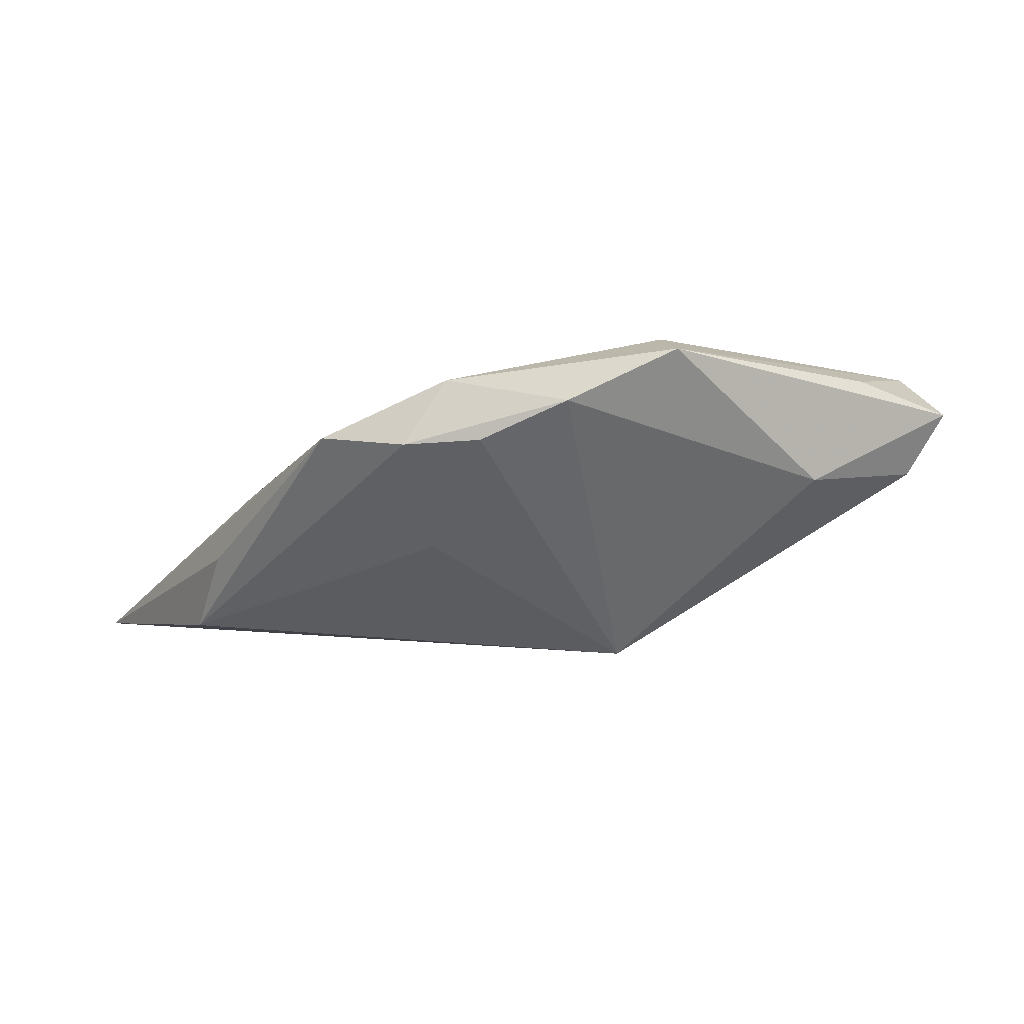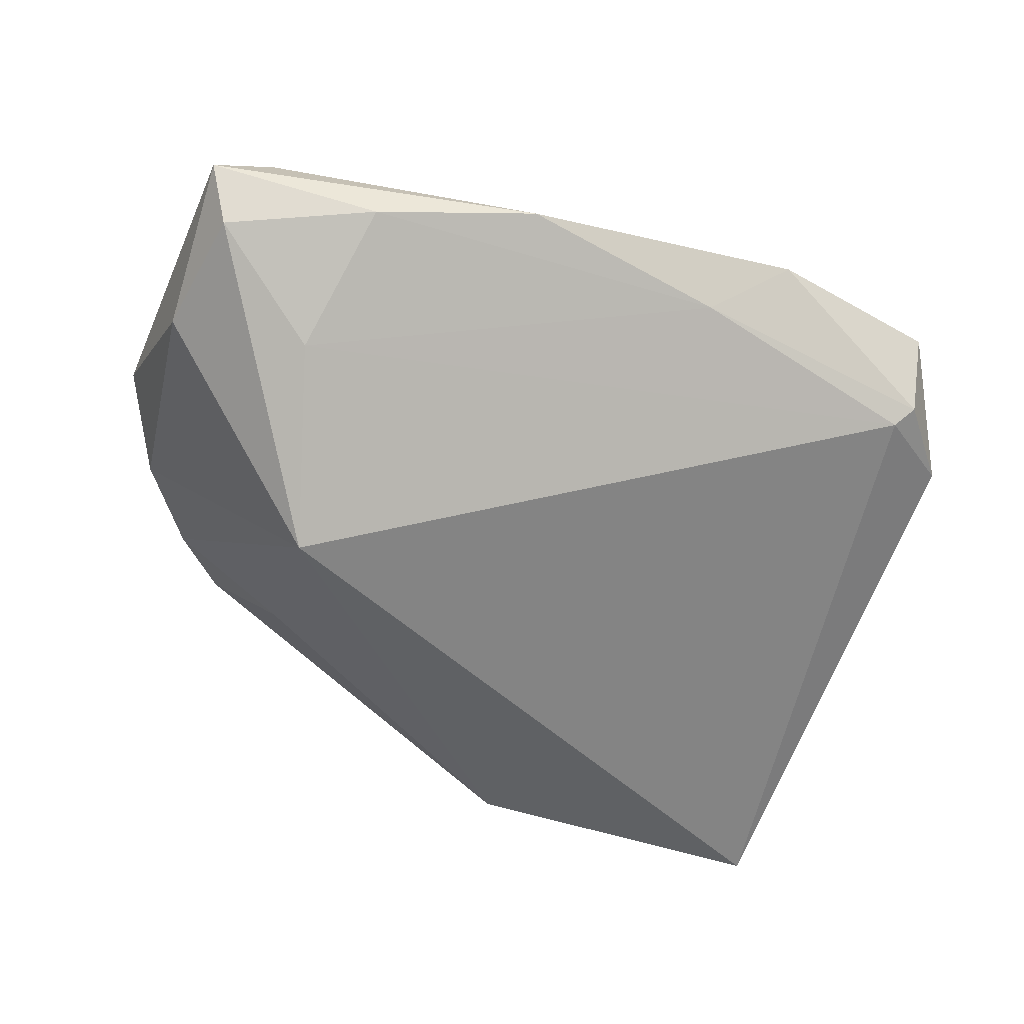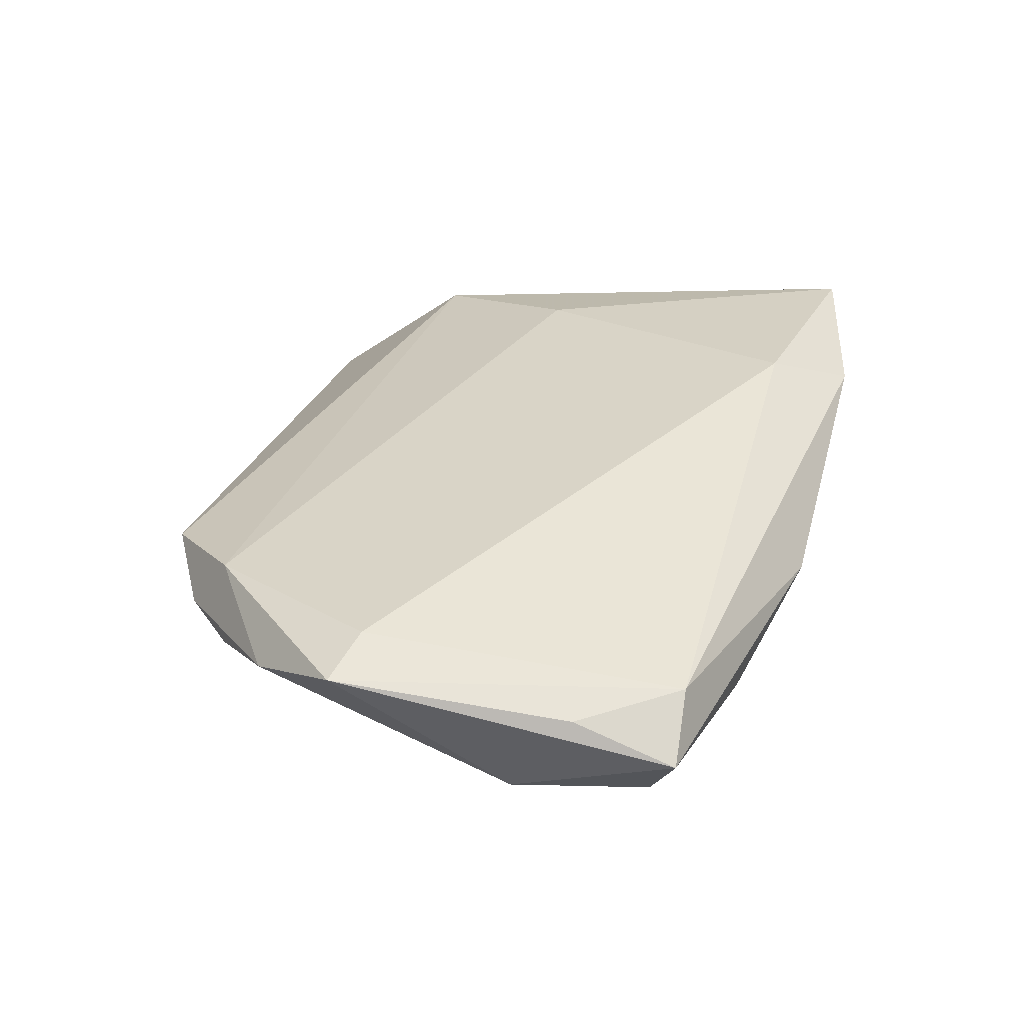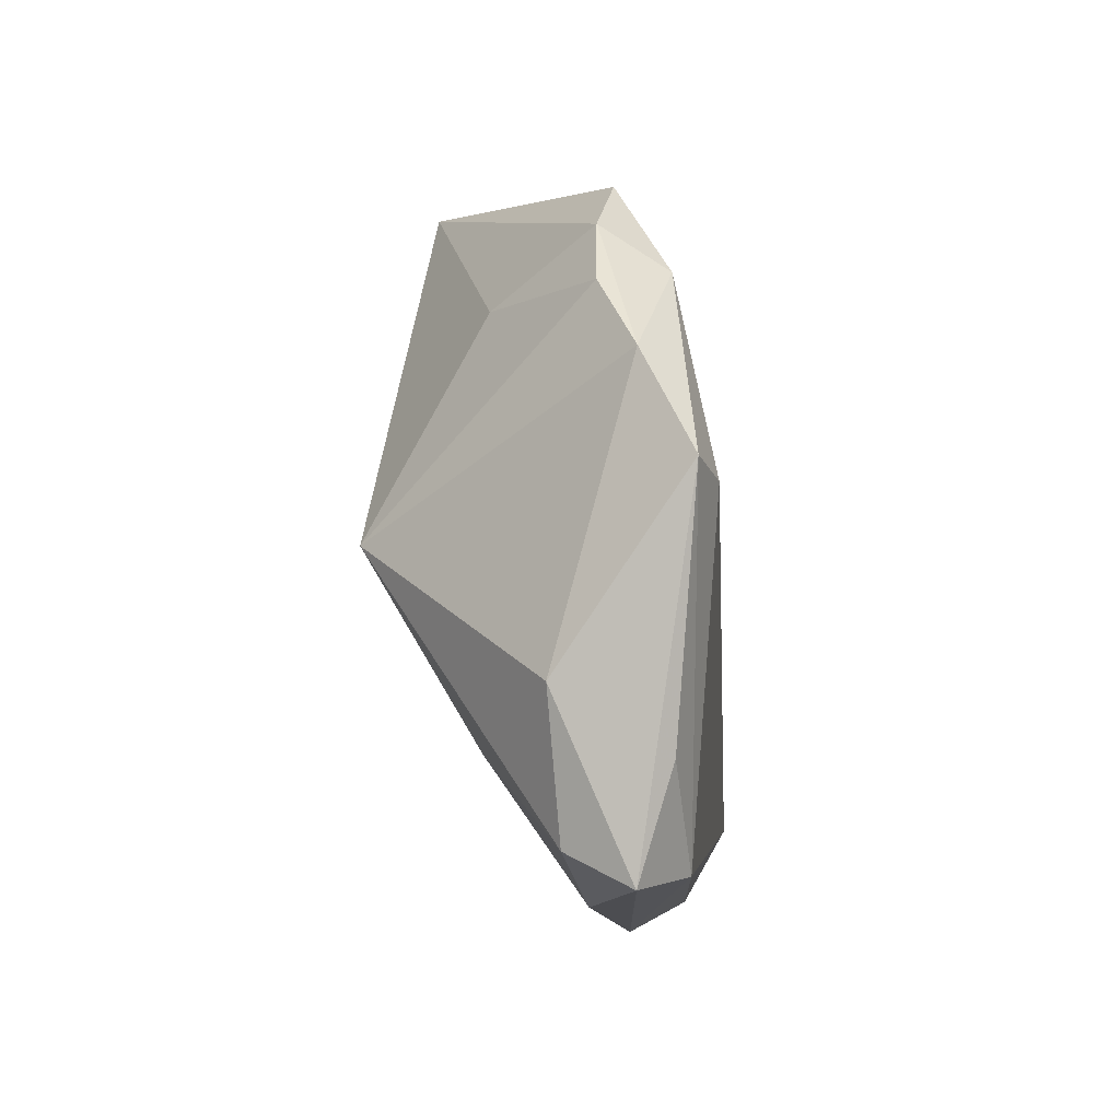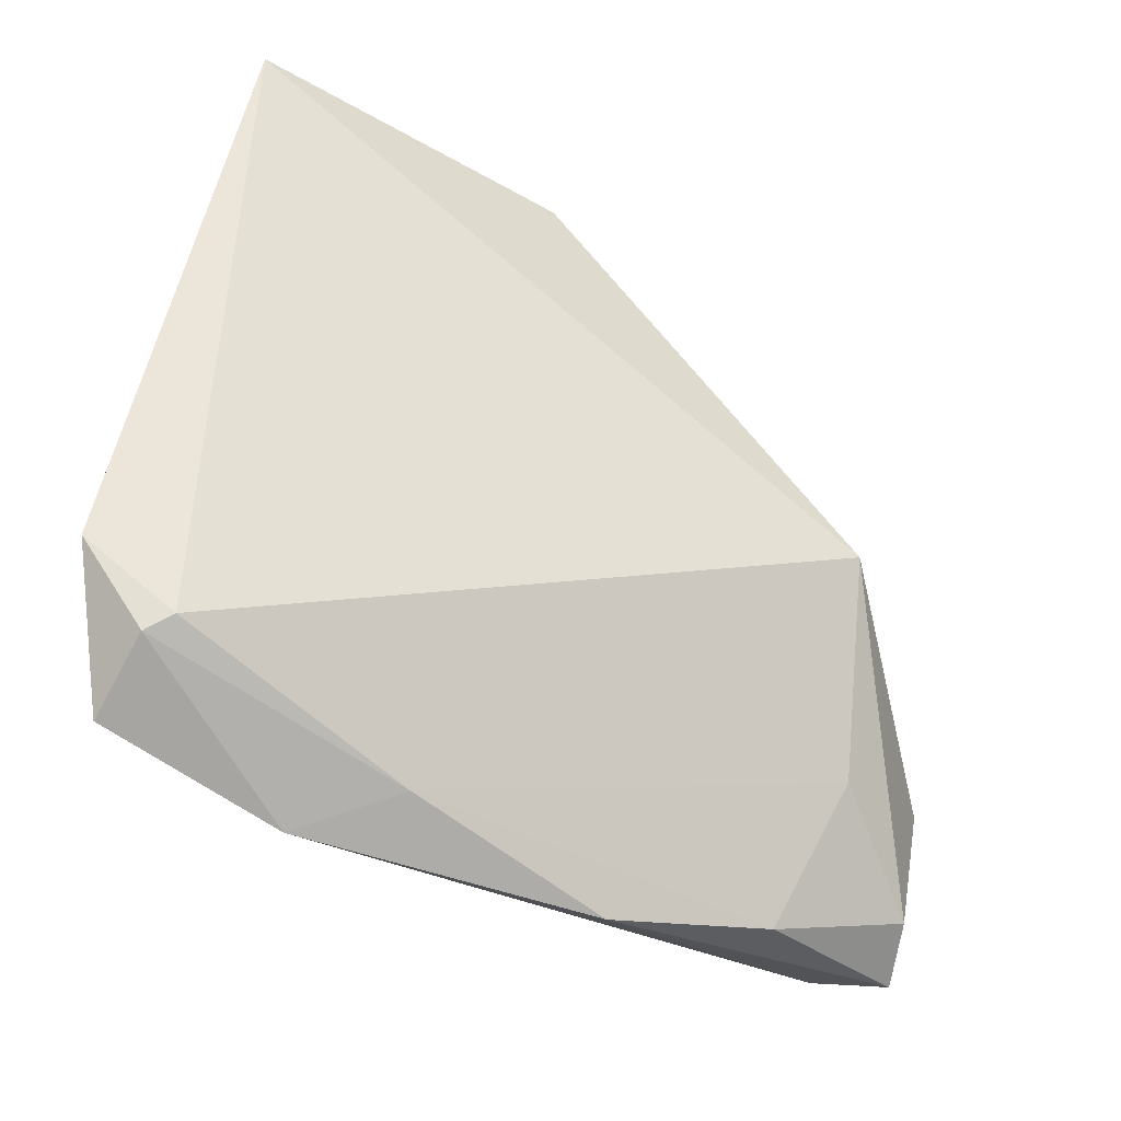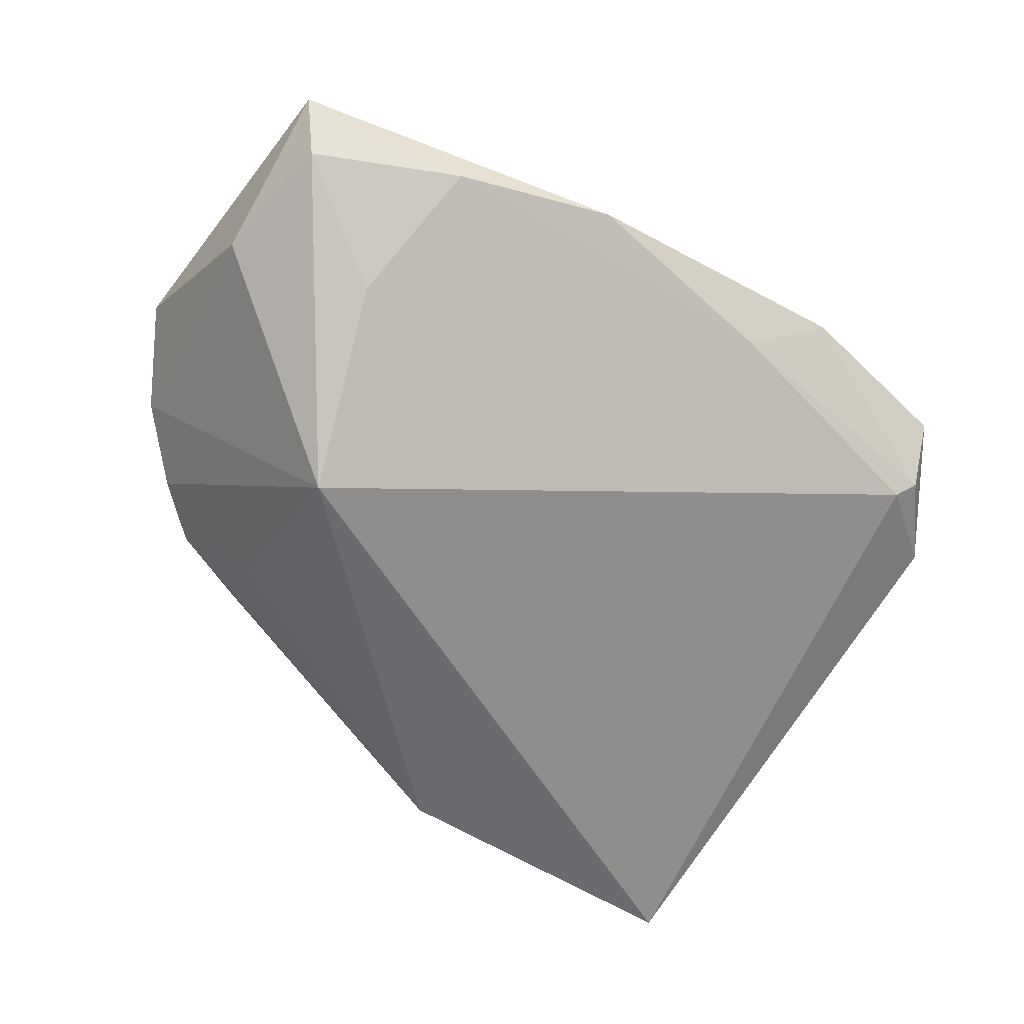
<metadata>
{"format":"obj","ext":"obj","renderer":"f3d","projection":"perspective","resolution":1024,"background":"white","views":[{"elev":-1.9,"azim":-117.5,"up":"+Z"},{"elev":-50.5,"azim":-19.4,"up":"+Z"},{"elev":39.3,"azim":-75.0,"up":"+Z"},{"elev":-2.6,"azim":-85.8,"up":"+Y"},{"elev":-45.7,"azim":147.7,"up":"+Y"},{"elev":-57.8,"azim":-32.5,"up":"+Z"}]}
</metadata>
<code>
v 0.004224 0.03743 -0.007932
v -0.02344 0.02224 -0.00674
v 0.04685 0.03743 -0.01639
v 0.0411 -0.02758 -0.0003701
v -0.03126 0.02452 0.01073
v -0.0252 3.222e-05 -0.01878
v -0.0309 -0.01925 -0.006557
v 0.04291 0.01946 0.0008492
v 0.05034 -0.02028 0.00214
v -0.0421 0.004571 0.01502
v 0.0235 -0.03775 0.01056
v -0.02714 -0.03339 0.002861
v 0.01081 0.03743 -0.01588
v 0.04328 -0.02919 0.001739
v 0.01432 -0.03375 0.00331
v -0.04303 0.01634 0.008031
v 0.01759 -0.02939 0.01502
v -0.04608 -0.03006 0.008013
v -0.03914 -0.02947 0.0125
v 0.03135 0.001668 0.008797
v -0.009127 -0.03757 0.00583
v -0.04335 -0.02704 0.001458
v -0.04578 -0.01254 0.0003819
v -0.03656 0.02315 0.004135
v -0.0456 -0.01904 0.01131
v 0.0433 -0.0334 0.01057
v -0.04827 0.006368 0.01333
v -0.02108 0.0345 0.004891
v -0.03067 0.02918 0.003809
f 3 28 8
f 4 6 3
f 3 6 13
f 18 21 19
f 27 19 10
f 10 19 17
f 5 8 28
f 5 27 10
f 12 21 18
f 9 4 3
f 3 8 9
f 9 8 26
f 14 9 26
f 4 9 14
f 1 28 3
f 3 13 1
f 1 13 28
f 28 13 29
f 29 5 28
f 18 27 23
f 18 19 25
f 25 27 18
f 19 27 25
f 11 19 21
f 11 17 19
f 26 17 11
f 11 14 26
f 8 5 20
f 26 8 20
f 20 17 26
f 10 17 20
f 20 5 10
f 6 4 7
f 4 14 15
f 15 11 21
f 14 11 15
f 21 12 15
f 15 7 4
f 12 7 15
f 2 13 6
f 2 29 13
f 6 23 16
f 16 23 27
f 27 5 16
f 5 29 16
f 18 23 22
f 22 23 6
f 6 7 22
f 22 12 18
f 22 7 12
f 6 16 24
f 24 16 29
f 24 2 6
f 29 2 24

</code>
